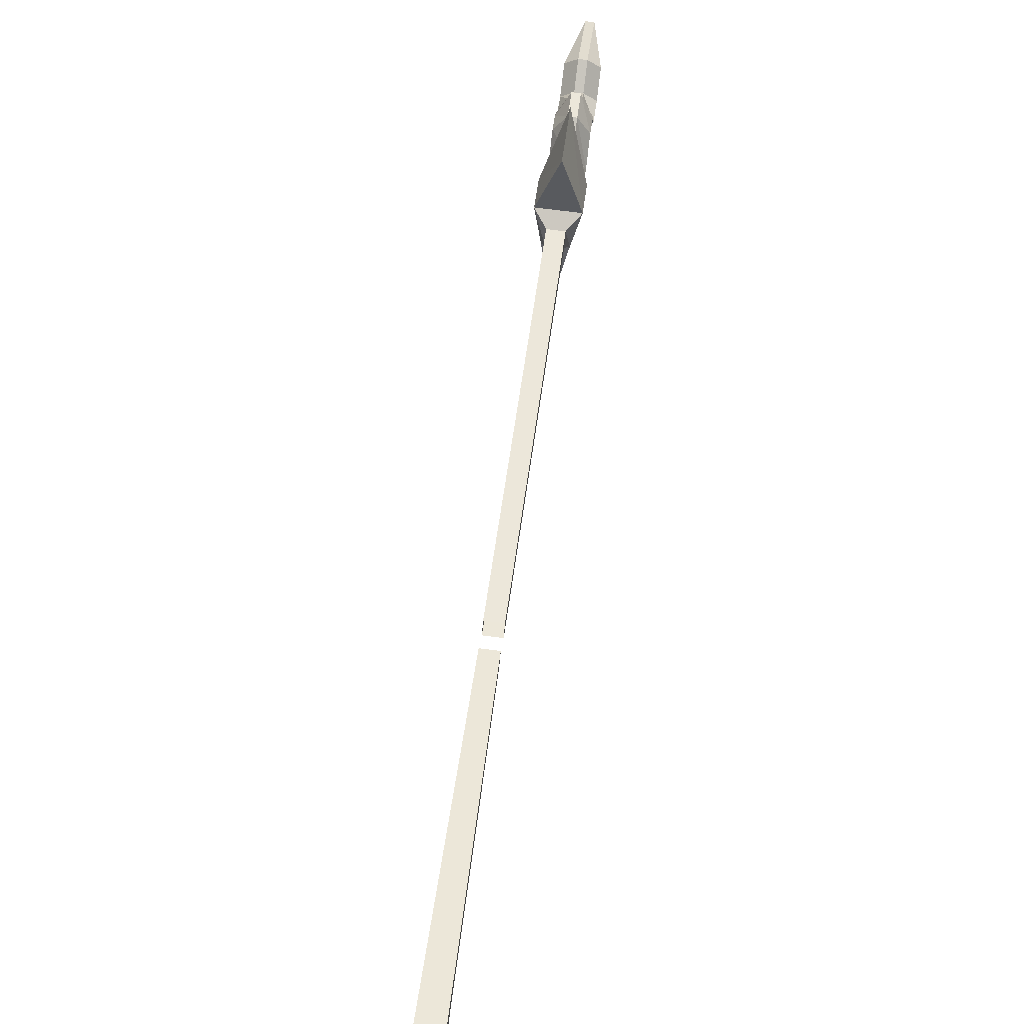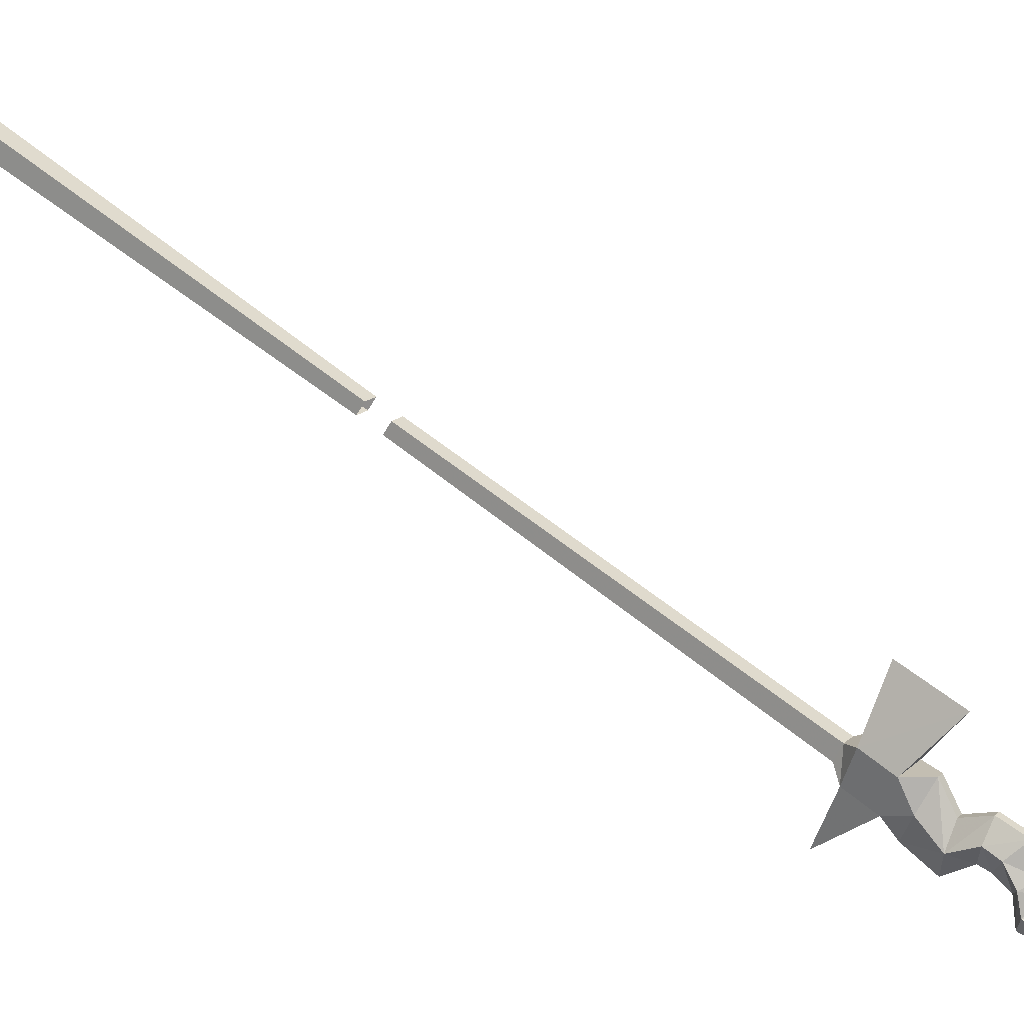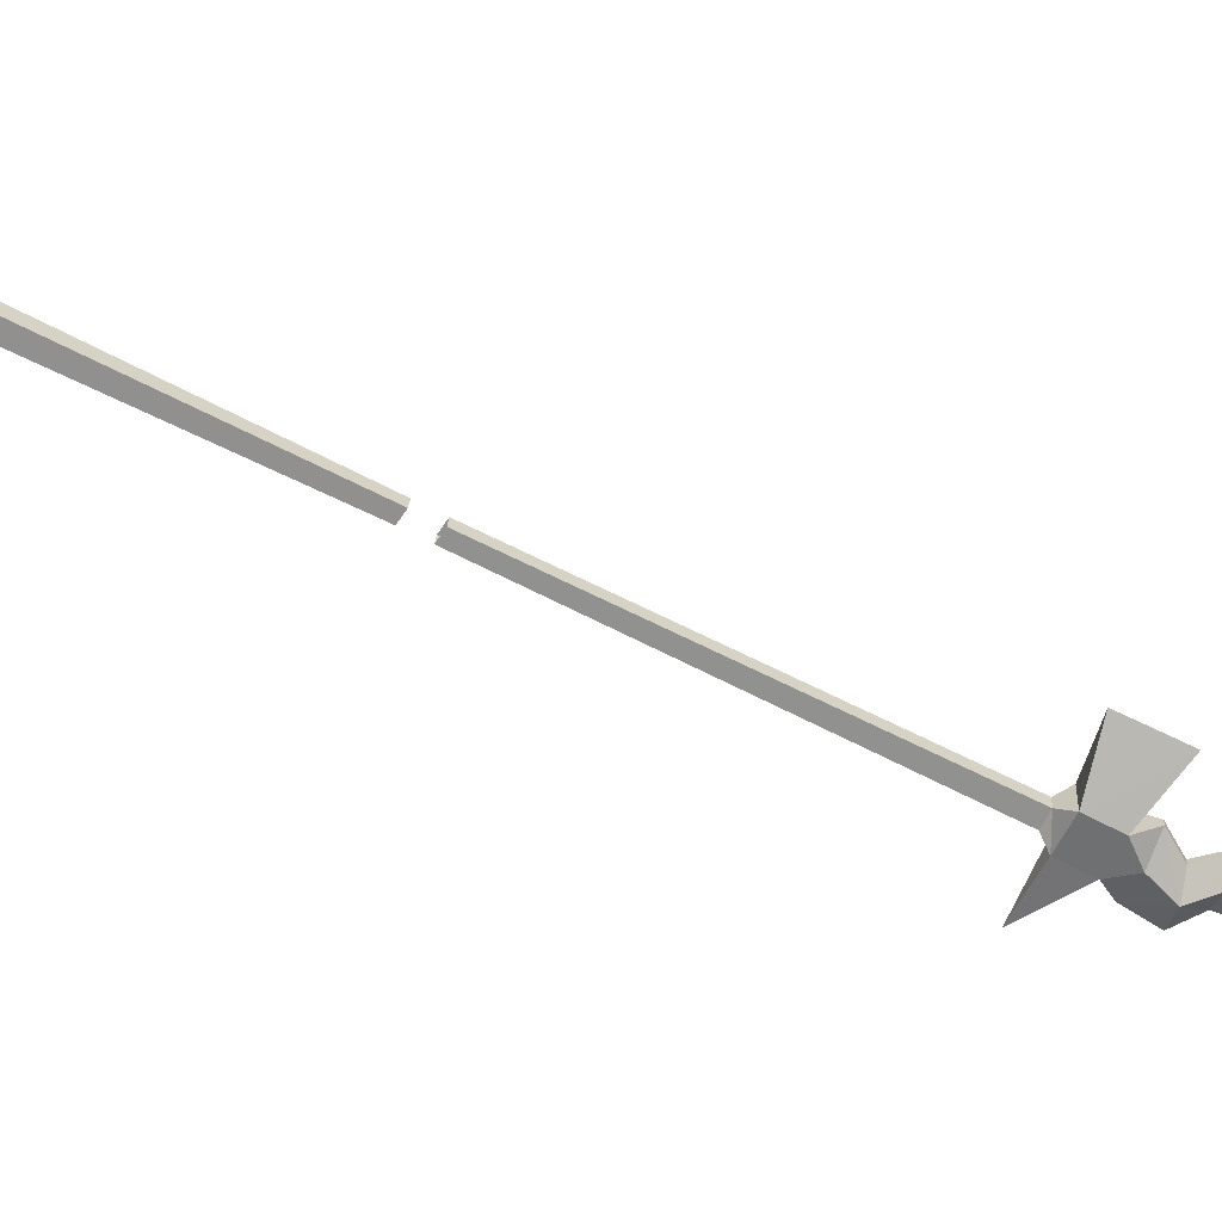
<metadata>
{"format":"obj","ext":"obj","renderer":"f3d","projection":"perspective","resolution":1024,"background":"white","views":[{"elev":72.8,"azim":7.3,"up":"+Y"},{"elev":17.4,"azim":121.0,"up":"+Y"},{"elev":23.6,"azim":93.5,"up":"+Y"}]}
</metadata>
<code>
v -0.2109 -0.3438 0.8203
v -0.2109 -0.3828 0.8359
v -0.2188 -0.7578 0.03906
v -0.2188 -0.7344 0.02344
v -0.25 -0.7344 0.02344
v -0.2578 -0.3438 0.8203
v -0.2578 -0.3828 0.8359
v -0.25 -0.7578 0.03906
v -0.2188 -0.7578 -0.02344
v -0.2188 -0.7812 -0.007812
v -0.2188 -1.148 -0.7578
v -0.2188 -1.117 -0.7734
v -0.25 -1.117 -0.7734
v -0.25 -0.7578 -0.02344
v -0.25 -0.7812 -0.007812
v -0.25 -1.148 -0.7578
v -0.2734 -1.109 -0.8047
v -0.2578 -1.18 -0.7734
v -0.1953 -1.109 -0.8047
v -0.2109 -1.18 -0.7734
v -0.2109 -1.211 -0.8359
v -0.1953 -1.141 -0.8672
v -0.2344 -1.039 -0.9531
v -0.2344 -0.9844 -0.8359
v -0.2734 -1.141 -0.8672
v -0.2578 -1.211 -0.8359
v -0.2344 -1.297 -0.7188
v -0.2422 -1.25 -0.8594
v -0.2266 -1.25 -0.8594
v -0.2031 -1.195 -0.8906
v -0.2266 -1.141 -0.9141
v -0.2422 -1.344 -1.164
v -0.2656 -1.328 -1.164
v -0.2422 -1.398 -1.281
v -0.2266 -1.344 -1.164
v -0.2266 -1.367 -1.109
v -0.2422 -1.367 -1.109
v -0.2656 -1.344 -1.109
v -0.2422 -1.32 -1.109
v -0.2422 -1.305 -1.164
v -0.2266 -1.398 -1.281
v -0.2031 -1.328 -1.164
v -0.2031 -1.344 -1.109
v -0.2031 -1.312 -1.055
v -0.2266 -1.344 -1.039
v -0.2422 -1.344 -1.039
v -0.2656 -1.312 -1.055
v -0.2422 -1.281 -1.078
v -0.2266 -1.32 -1.109
v -0.2266 -1.305 -1.164
v -0.2266 -1.281 -1.078
v -0.2031 -1.273 -1.047
v -0.2266 -1.289 -1.031
v -0.2422 -1.289 -1.031
v -0.2656 -1.273 -1.047
v -0.2422 -1.258 -1.07
v -0.2422 -1.141 -0.9141
v -0.2422 -1.195 -0.9453
v -0.2656 -1.242 -0.9375
v -0.2656 -1.195 -0.8906
v -0.2266 -1.195 -0.9453
v -0.2266 -1.18 -1
v -0.2422 -1.18 -1
v -0.2656 -1.219 -0.9922
v -0.2422 -1.289 -0.9219
v -0.2266 -1.289 -0.9219
v -0.2031 -1.242 -0.9375
v -0.2031 -1.219 -0.9922
v -0.2266 -1.203 -1.055
v -0.2422 -1.203 -1.055
v -0.2656 -1.234 -1.023
v -0.2422 -1.258 -0.9766
v -0.2266 -1.258 -0.9766
v -0.2266 -1.266 -1
v -0.2031 -1.234 -1.023
v -0.2266 -1.258 -1.07
v -0.2422 -1.266 -1
f 1 2 3
f 1 3 4
f 1 4 5
f 1 5 6
f 1 6 2
f 2 6 7
f 2 7 3
f 3 7 8
f 8 7 5
f 5 7 6
f 9 10 11
f 9 11 12
f 9 12 13
f 9 13 14
f 14 13 15
f 15 13 16
f 15 16 11
f 15 11 10
f 17 18 16
f 17 16 13
f 17 13 19
f 17 19 18
f 18 19 20
f 18 20 11
f 18 11 16
f 19 13 12
f 19 12 20
f 19 20 21
f 19 21 22
f 19 22 23
f 19 23 24
f 19 24 17
f 17 24 25
f 17 25 18
f 18 25 26
f 18 26 27
f 18 27 20
f 20 27 21
f 21 27 26
f 21 26 28
f 21 28 29
f 21 29 30
f 21 30 22
f 22 30 31
f 22 31 25
f 22 25 23
f 23 25 24
f 20 12 11
f 32 33 34
f 32 34 35
f 32 35 36
f 32 36 37
f 32 37 33
f 33 37 38
f 34 41 35
f 35 41 42
f 35 42 43
f 35 43 36
f 36 43 44
f 36 44 45
f 36 45 37
f 37 45 46
f 37 46 38
f 38 46 47
f 41 50 42
f 42 50 43
f 43 50 49
f 43 49 44
f 44 49 51
f 44 51 52
f 44 52 45
f 45 52 53
f 45 53 46
f 46 53 54
f 46 54 47
f 47 54 55
f 57 25 31
f 59 64 65
f 59 65 28
f 59 28 60
f 60 28 26
f 60 26 25
f 29 66 67
f 29 67 30
f 30 67 31
f 31 67 61
f 61 67 62
f 62 67 68
f 62 68 69
f 64 71 72
f 64 72 65
f 65 72 66
f 65 66 29
f 65 29 28
f 72 73 66
f 66 73 67
f 67 73 68
f 68 73 74
f 68 74 75
f 68 75 69
f 69 75 76
f 71 55 77
f 71 77 72
f 72 77 73
f 73 77 74
f 74 77 54
f 74 54 53
f 74 53 75
f 75 53 52
f 75 52 76
f 76 52 51
f 55 54 77
f 33 38 39
f 33 39 40
f 33 40 34
f 38 47 48
f 38 48 39
f 47 55 56
f 47 56 48
f 57 58 59
f 57 59 60
f 57 60 25
f 58 63 64
f 58 64 59
f 63 70 71
f 63 71 64
f 70 56 55
f 70 55 71
f 34 40 41
f 39 48 49
f 39 49 50
f 39 50 40
f 40 50 41
f 48 56 51
f 48 51 49
f 57 31 61
f 57 61 58
f 58 61 62
f 58 62 63
f 62 69 63
f 63 69 70
f 69 76 70
f 70 76 56
f 76 51 56

</code>
